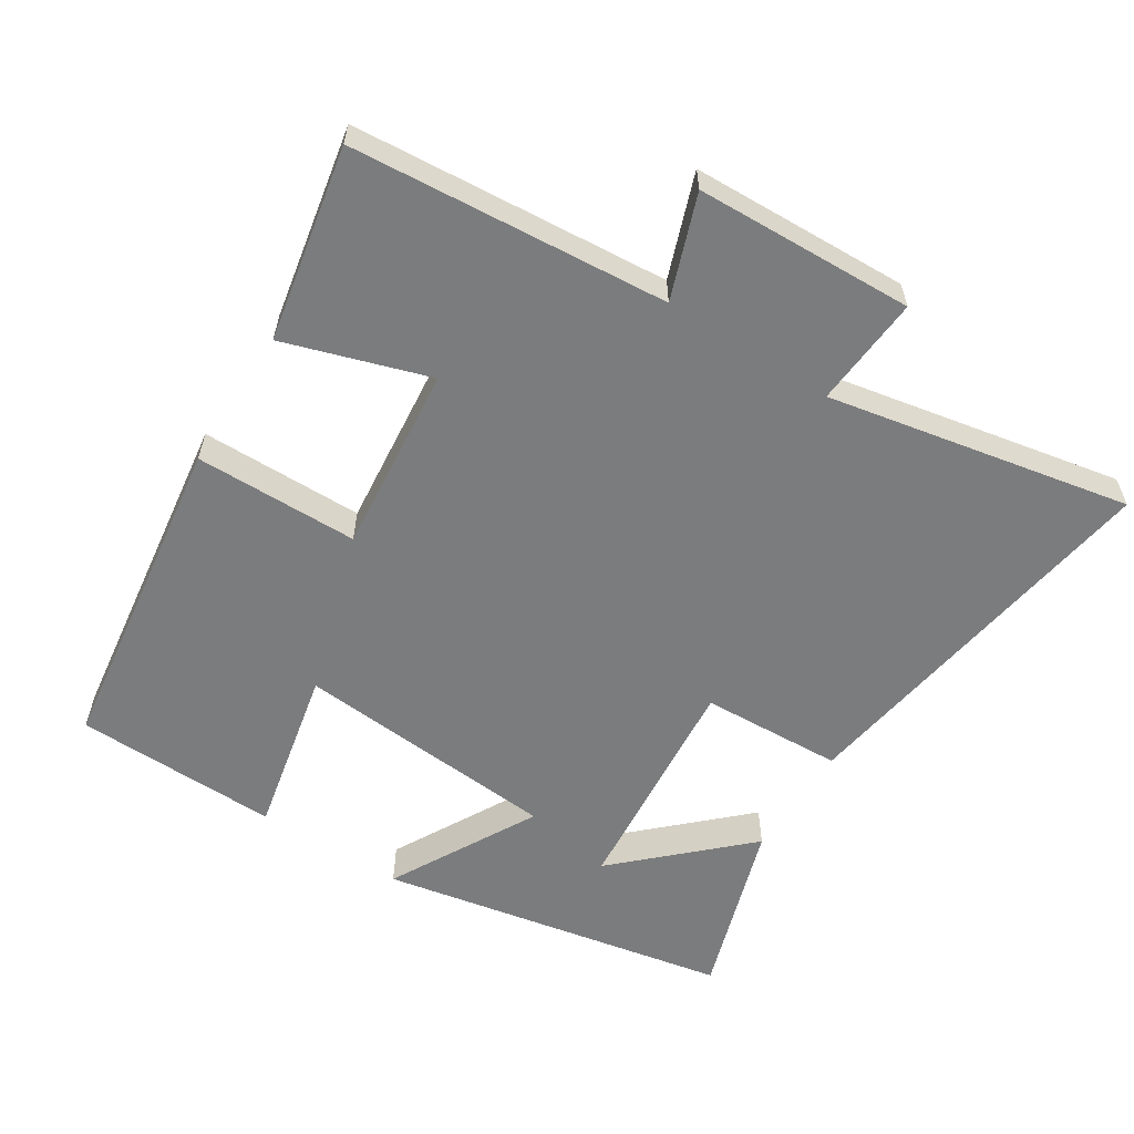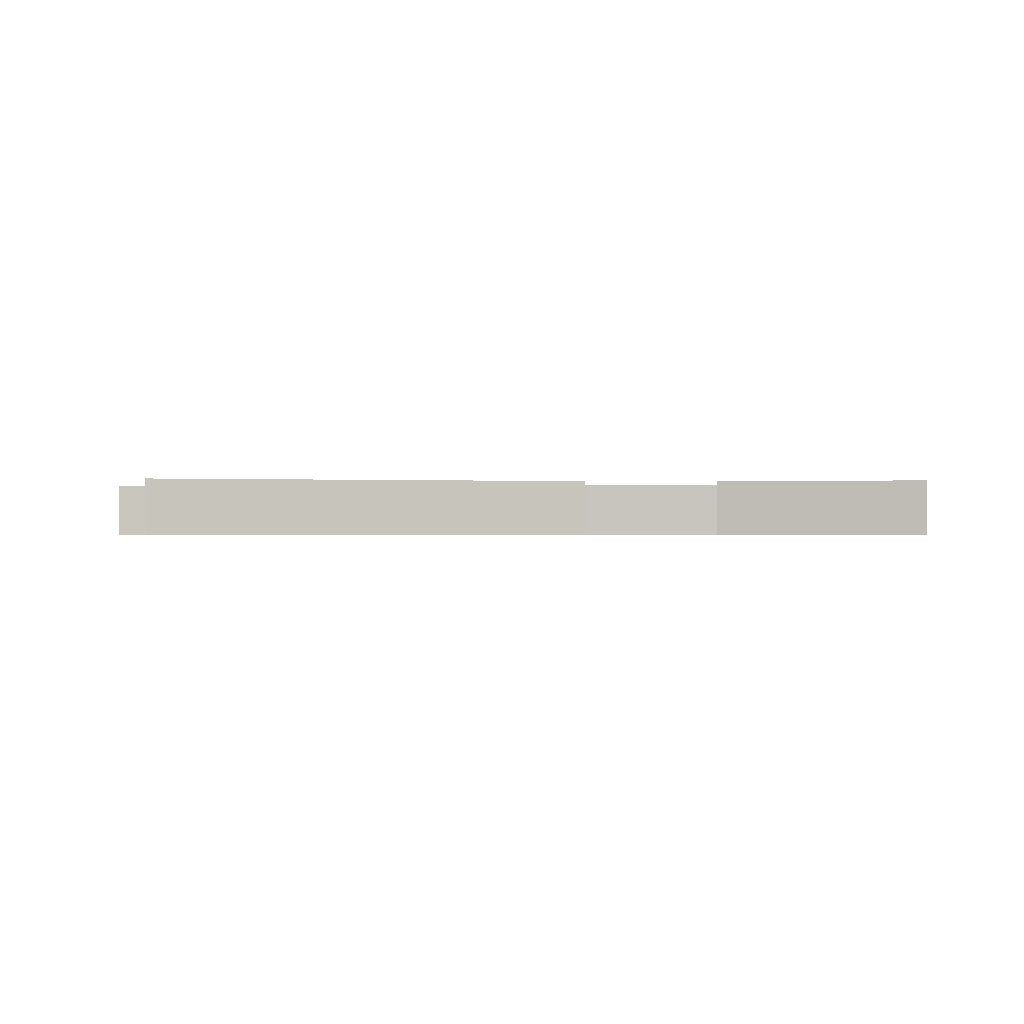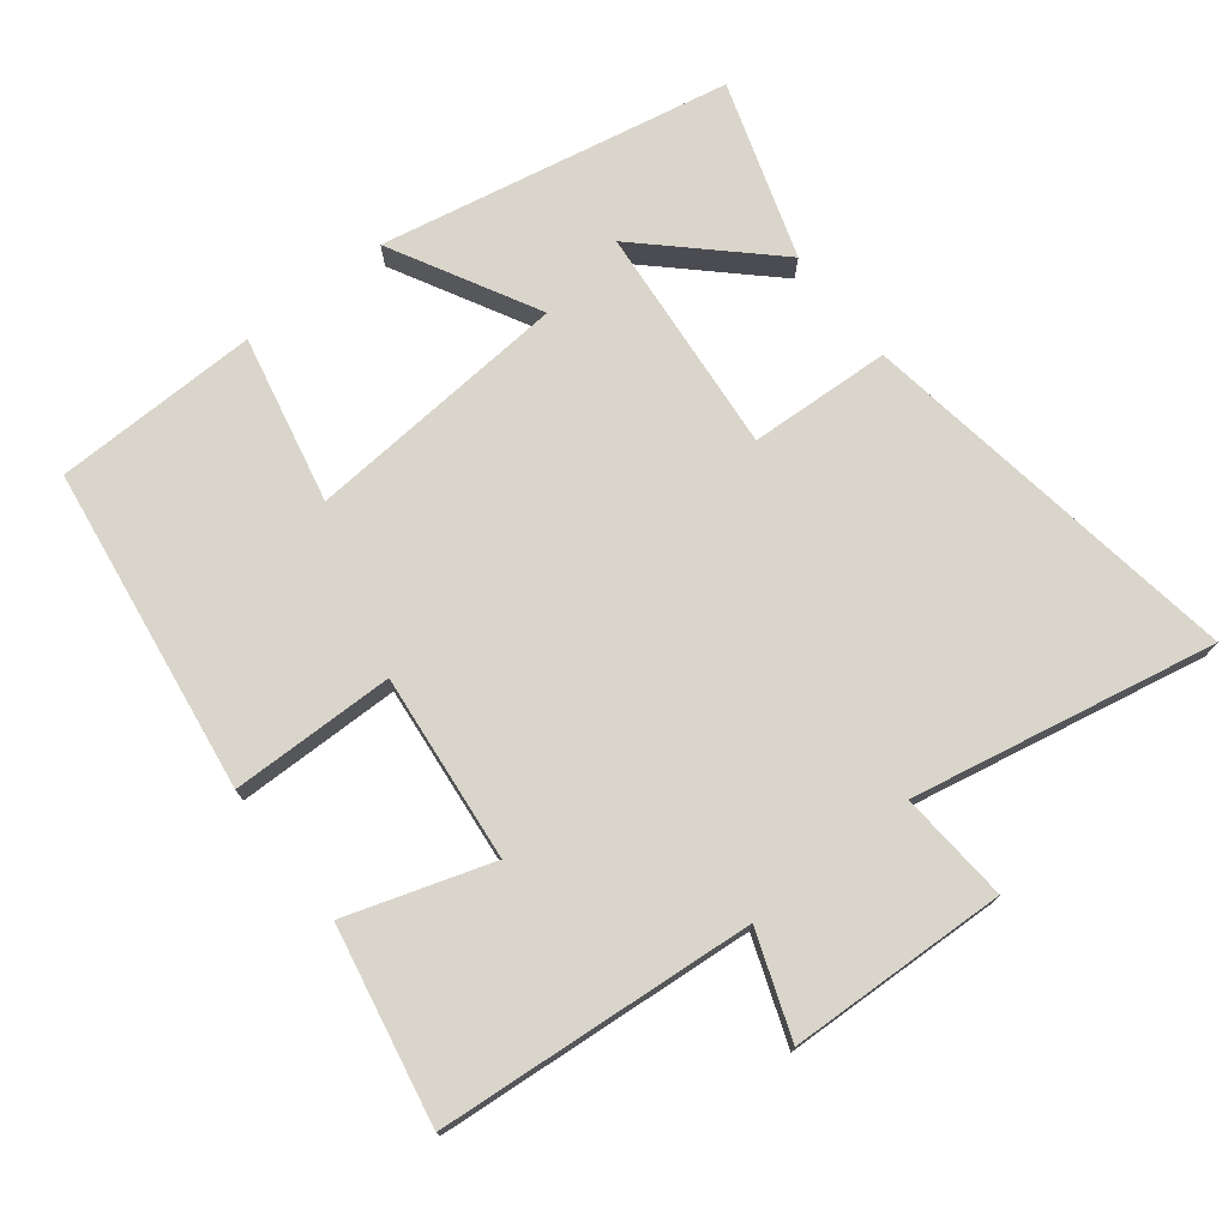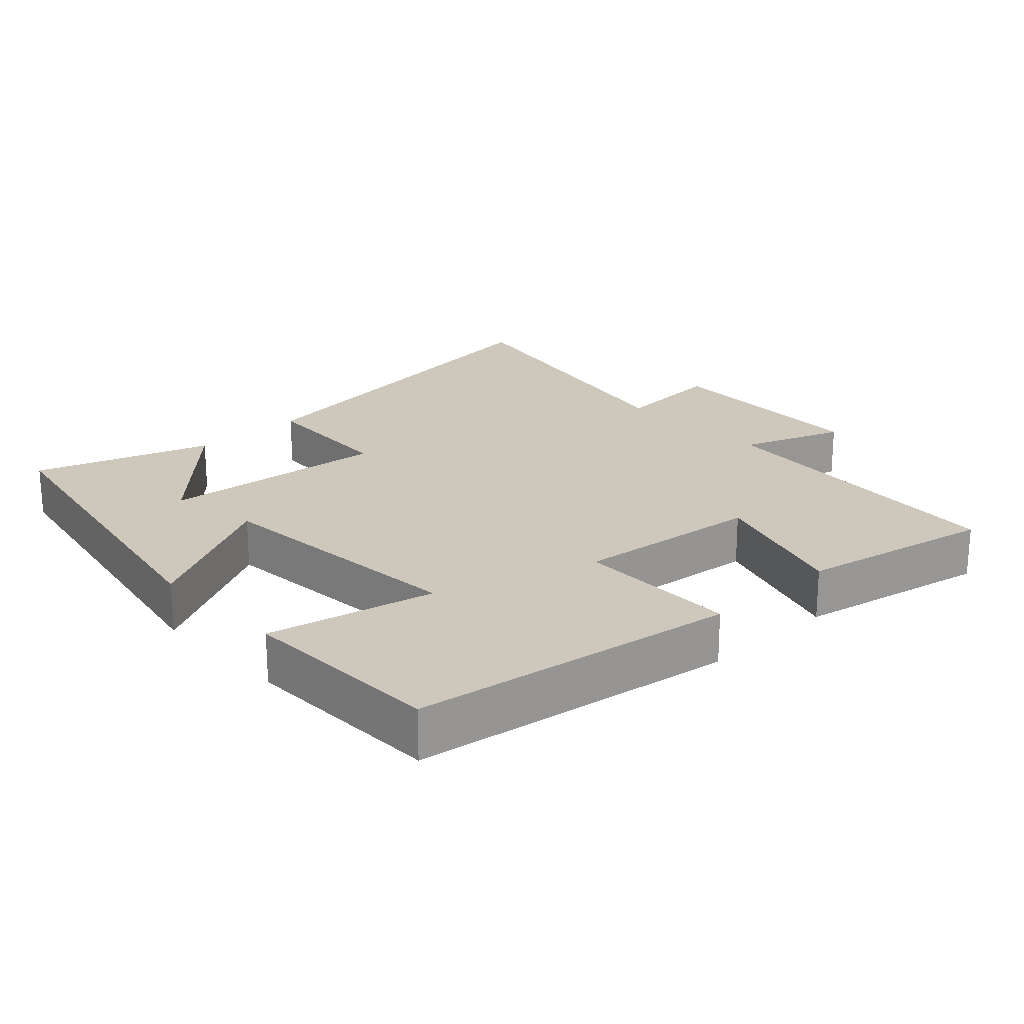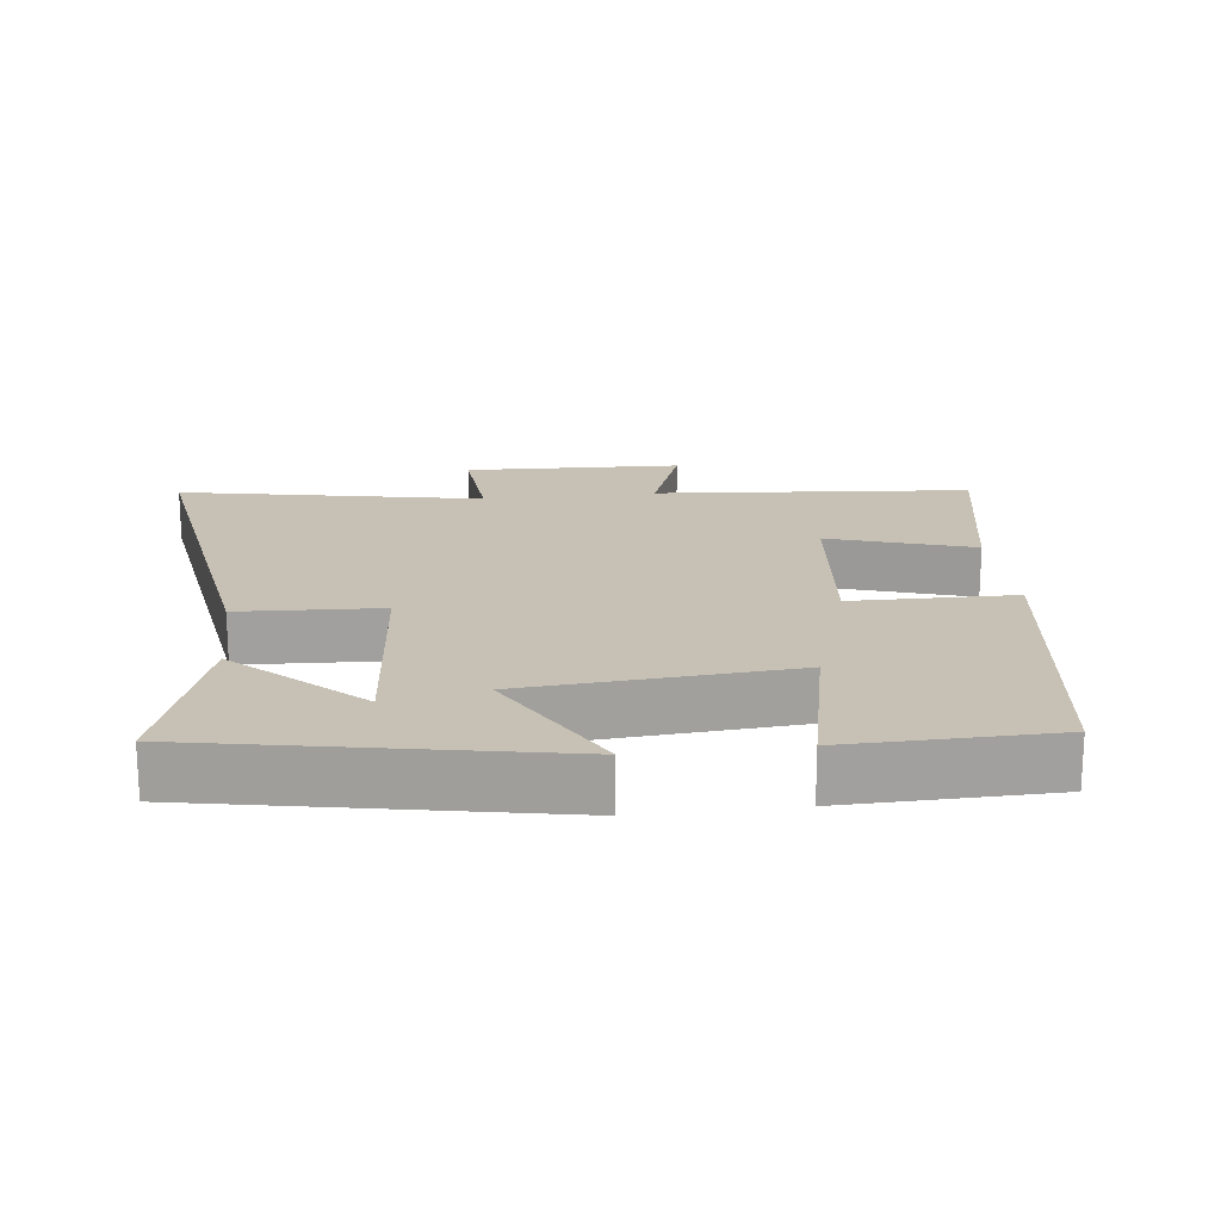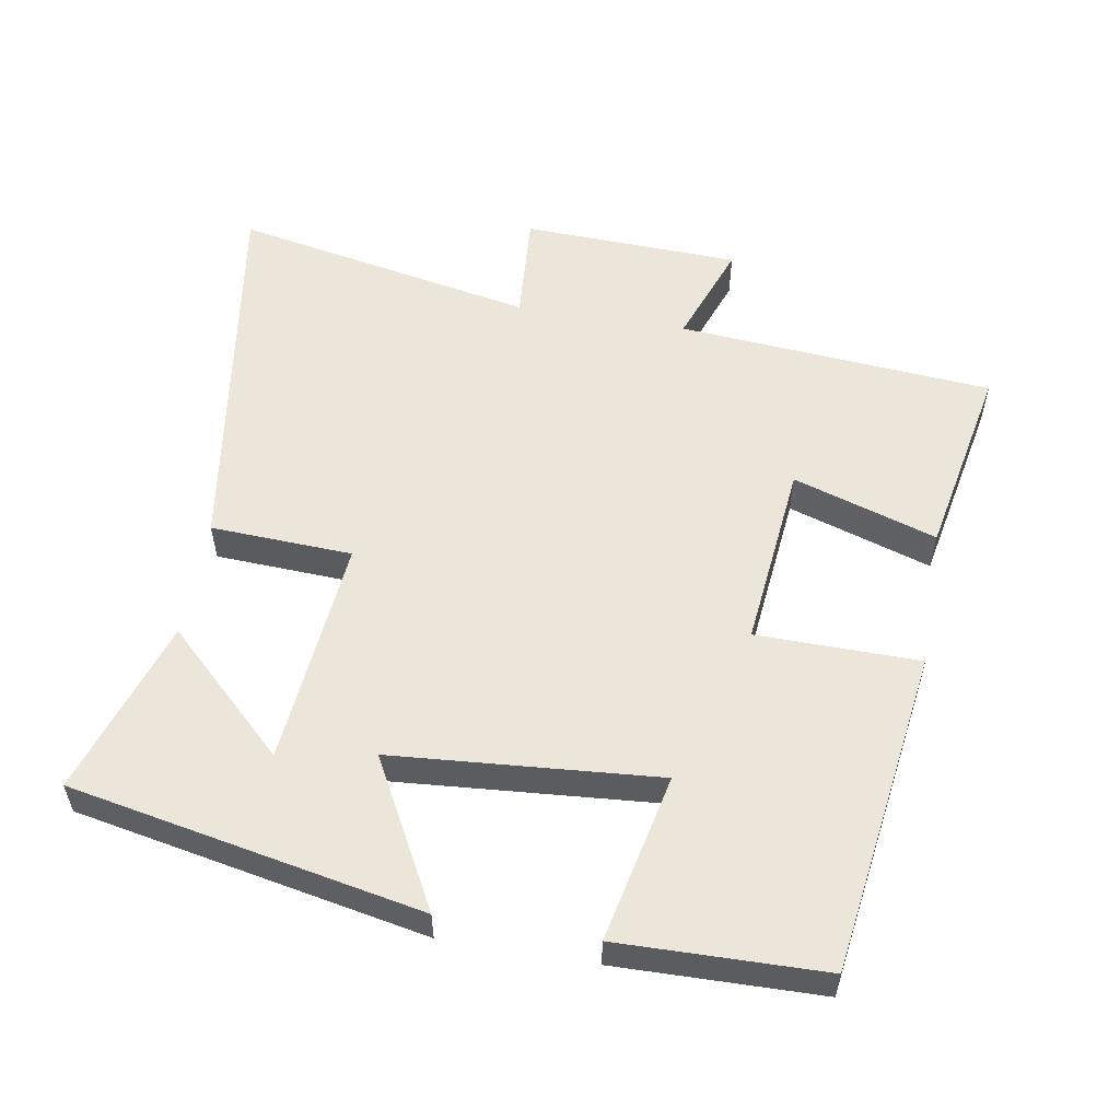
<metadata>
{"format":"obj","ext":"obj","renderer":"f3d","projection":"perspective","resolution":1024,"background":"white","views":[{"elev":-58.7,"azim":-122.6,"up":"+Y"},{"elev":-0.6,"azim":-5.1,"up":"+Y"},{"elev":74.4,"azim":-128.1,"up":"+Y"},{"elev":22.0,"azim":136.9,"up":"+Y"},{"elev":18.5,"azim":83.2,"up":"+Y"},{"elev":55.3,"azim":99.7,"up":"+Y"}]}
</metadata>
<code>
v -0.586 0.07 0.584
v -0.028 0.07 0.5
v -0.018 0.07 0.296
v 0.312 0.07 0.326
v 0.146 0.07 0.5
v 0.401 0.07 0.583
v 0.5 0.07 0.078
v 0.288 0.07 0.192
v 0.258 0.07 -0.19
v 0.5 0.07 -0.138
v 0.494 0.07 -0.433
v 0.024 0.07 -0.5
v 0.021 0.07 -0.265
v -0.249 0.07 -0.293
v -0.182 0.07 -0.5
v -0.462 0.07 -0.555
v -0.5 0.07 -0.1
v -0.648 0.07 -0.154
v -0.66 0.07 0.16
v -0.5 0.07 0.148
v -0.586 0 0.584
v -0.028 0 0.5
v -0.018 0 0.296
v 0.312 0 0.326
v 0.146 0 0.5
v 0.401 0 0.583
v 0.5 0 0.078
v 0.288 0 0.192
v 0.258 0 -0.19
v 0.5 0 -0.138
v 0.494 0 -0.433
v 0.024 0 -0.5
v 0.021 0 -0.265
v -0.249 0 -0.293
v -0.182 0 -0.5
v -0.462 0 -0.555
v -0.5 0 -0.1
v -0.648 0 -0.154
v -0.66 0 0.16
v -0.5 0 0.148
f 17 18 19 20
f 15 16 17 20
f 14 15 20 1
f 13 14 1
f 10 11 12 13
f 9 10 13
f 8 9 13
f 6 7 8
f 4 5 6
f 4 6 8
f 3 4 8 13
f 1 2 3
f 1 3 13
f 40 39 38 37
f 40 37 36 35
f 21 40 35 34
f 21 34 33
f 33 32 31 30
f 33 30 29
f 33 29 28
f 28 27 26
f 26 25 24
f 28 26 24
f 33 28 24 23
f 23 22 21
f 33 23 21
f 1 21 22 2
f 2 22 23 3
f 3 23 24 4
f 4 24 25 5
f 5 25 26 6
f 6 26 27 7
f 7 27 28 8
f 8 28 29 9
f 9 29 30 10
f 10 30 31 11
f 11 31 32 12
f 12 32 33 13
f 13 33 34 14
f 14 34 35 15
f 15 35 36 16
f 16 36 37 17
f 17 37 38 18
f 18 38 39 19
f 19 39 40 20
f 20 40 21 1

</code>
